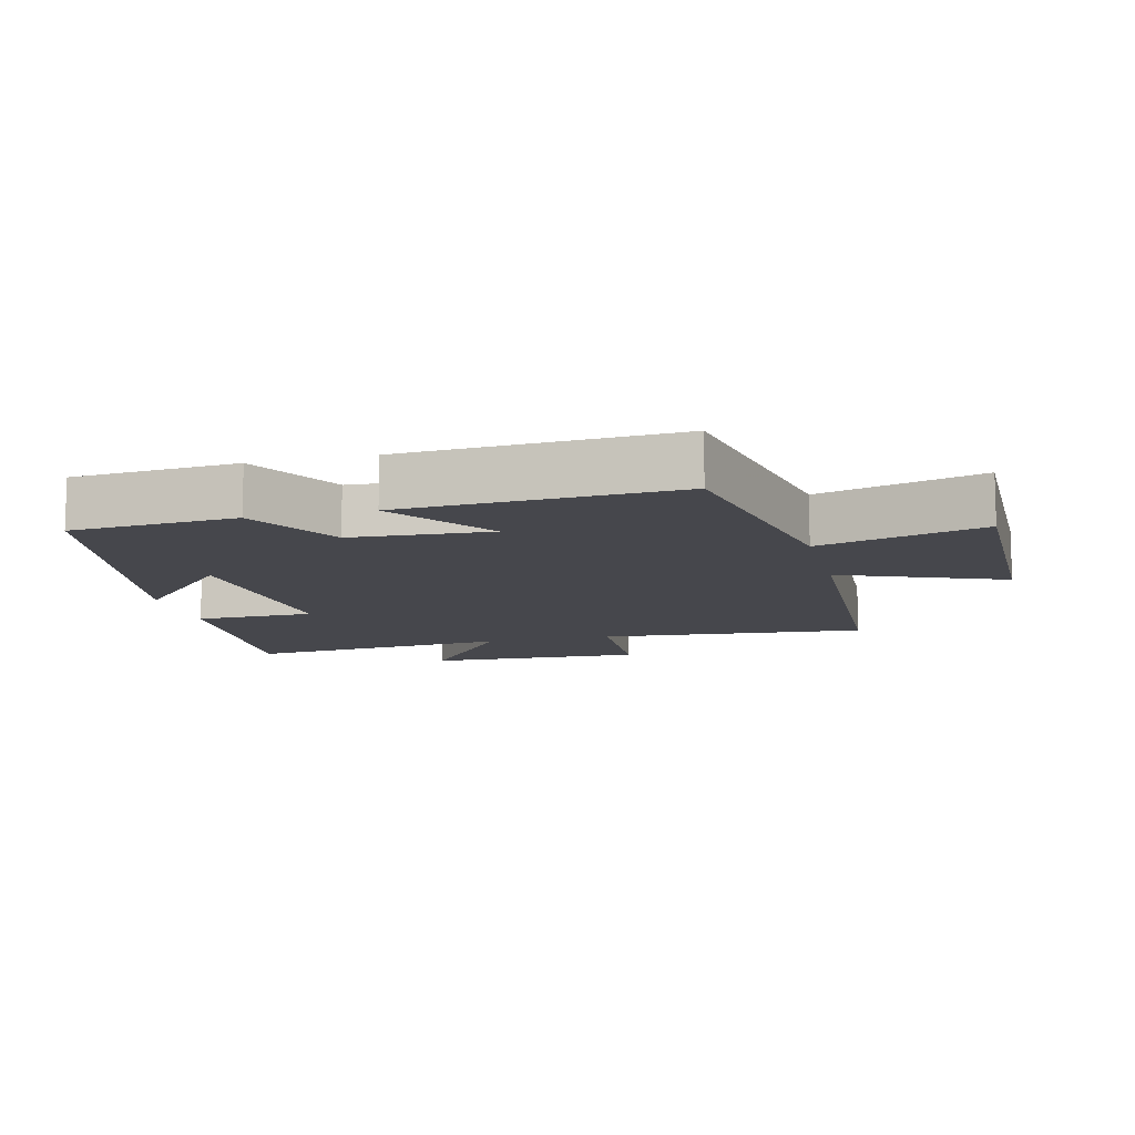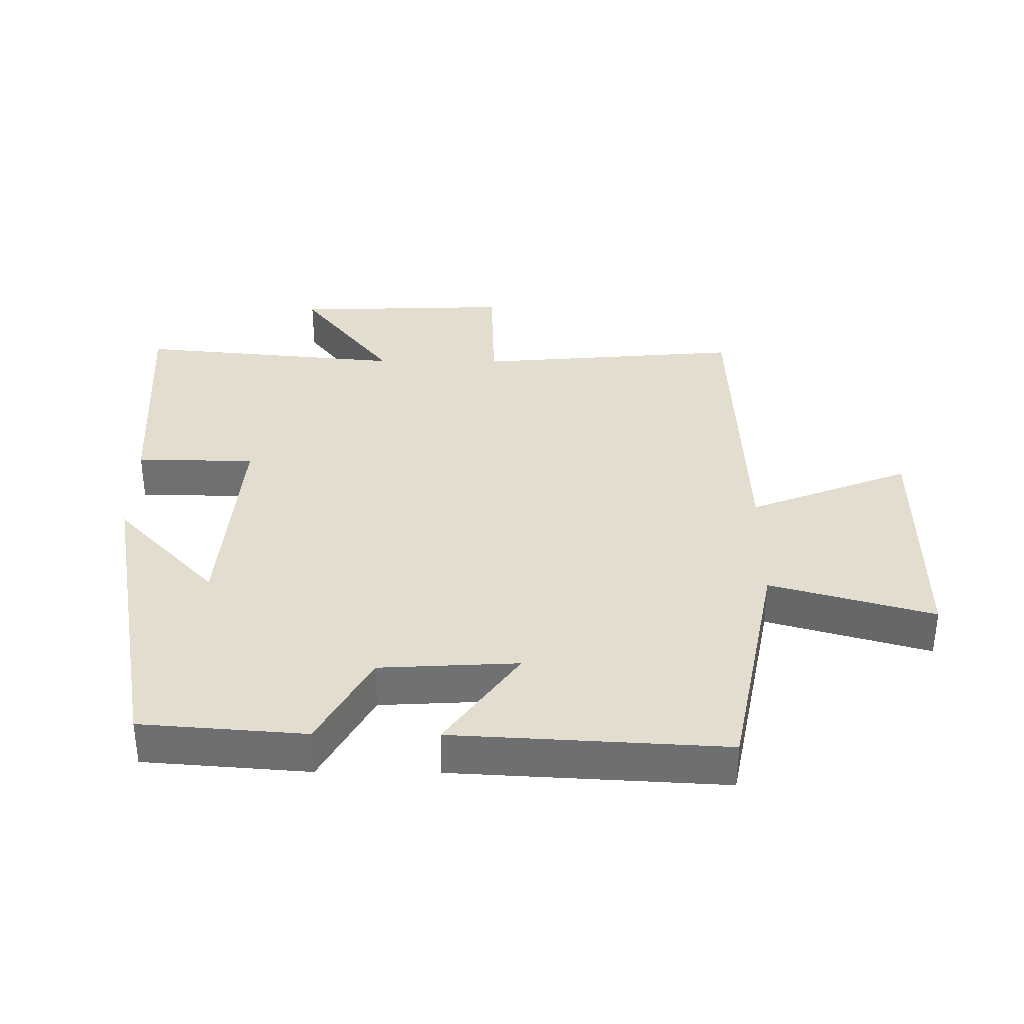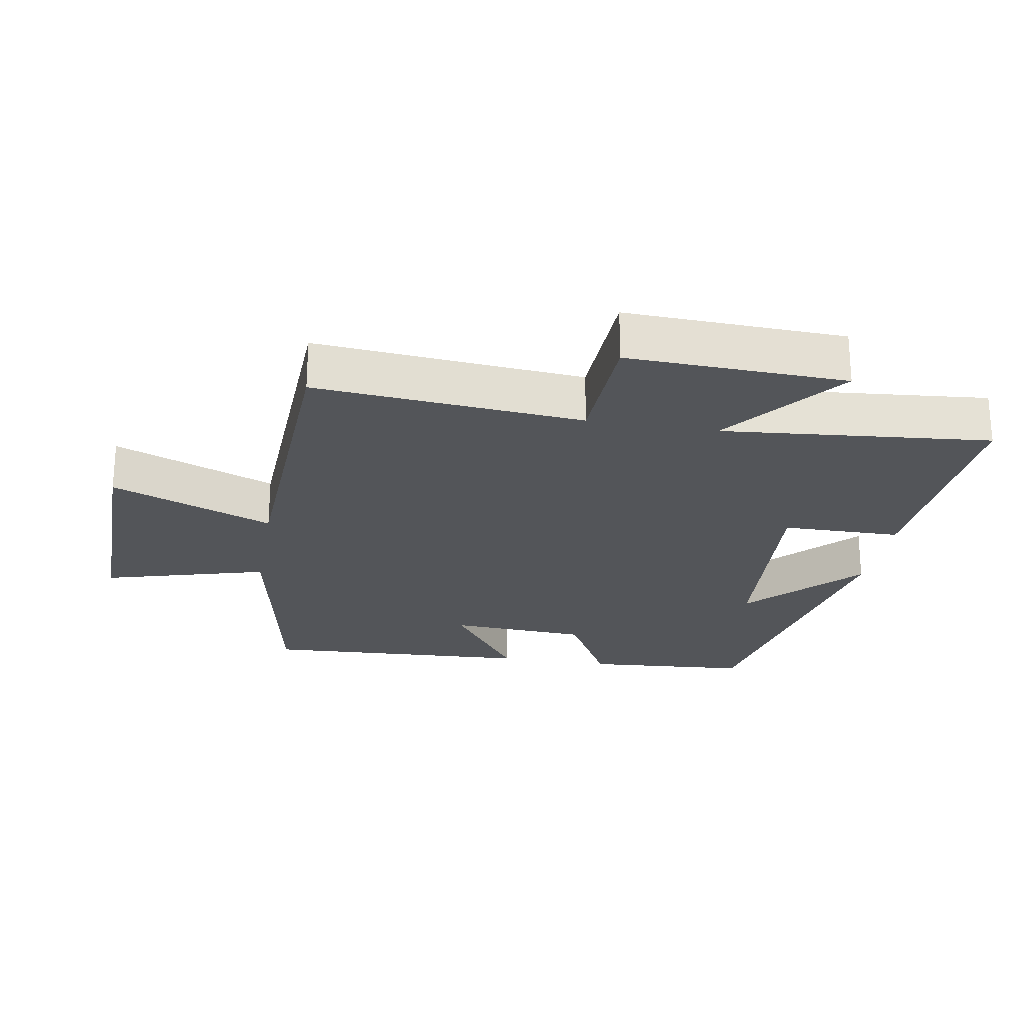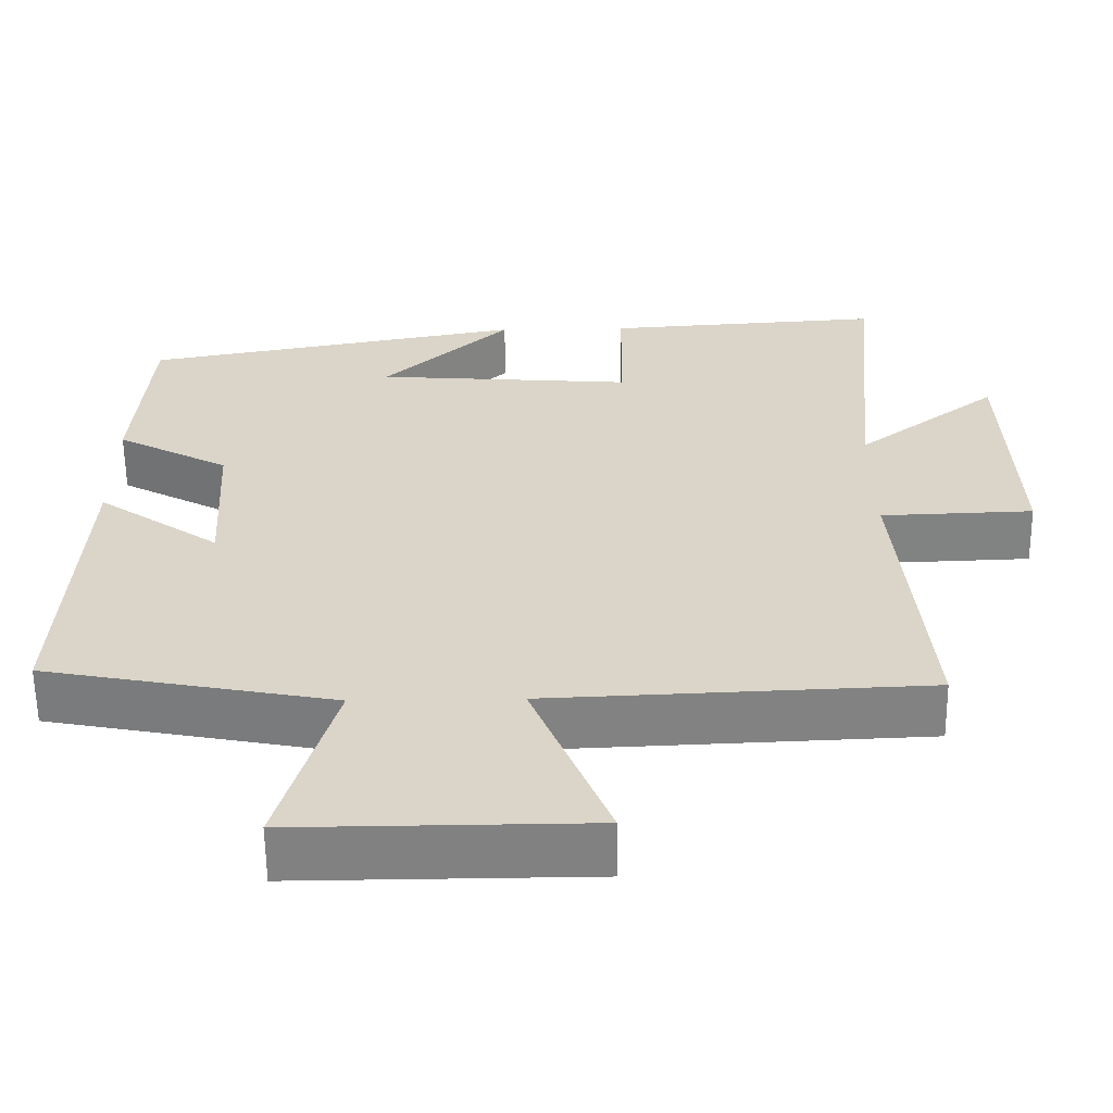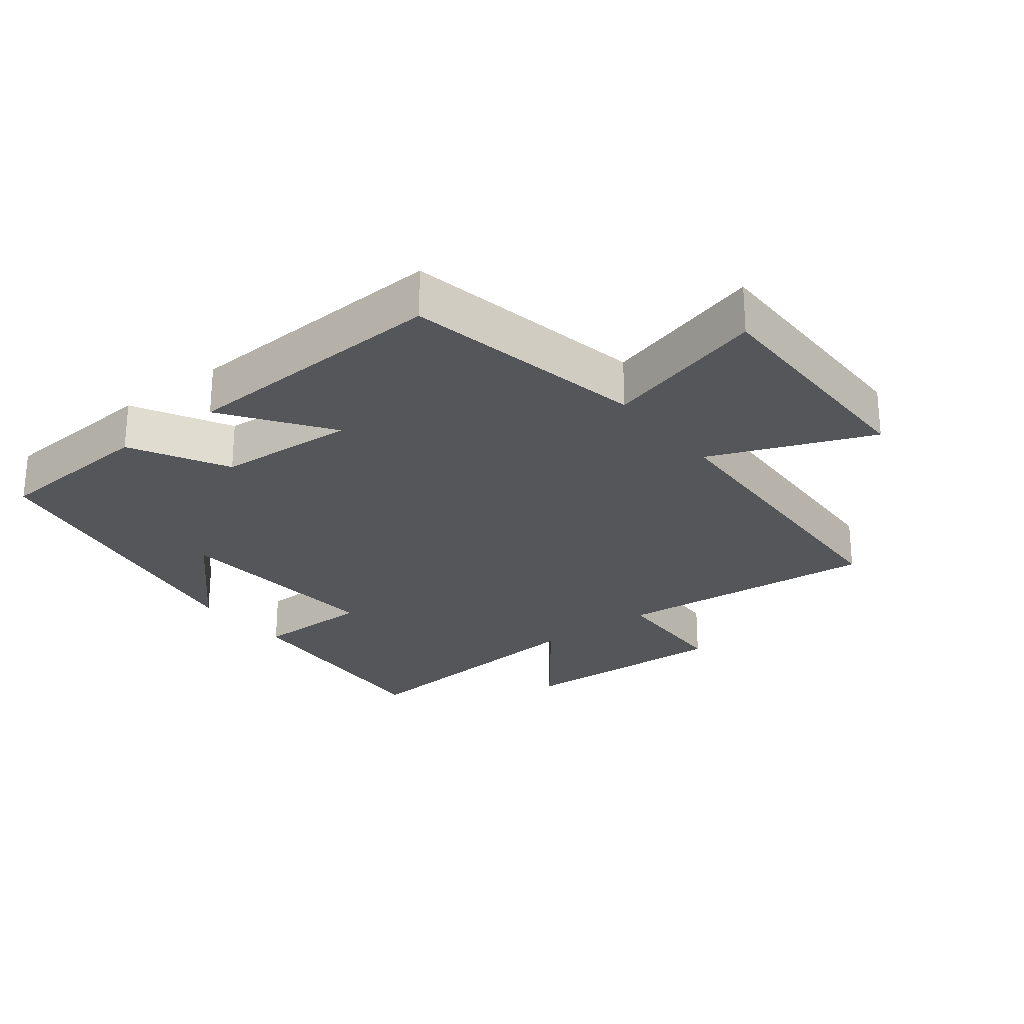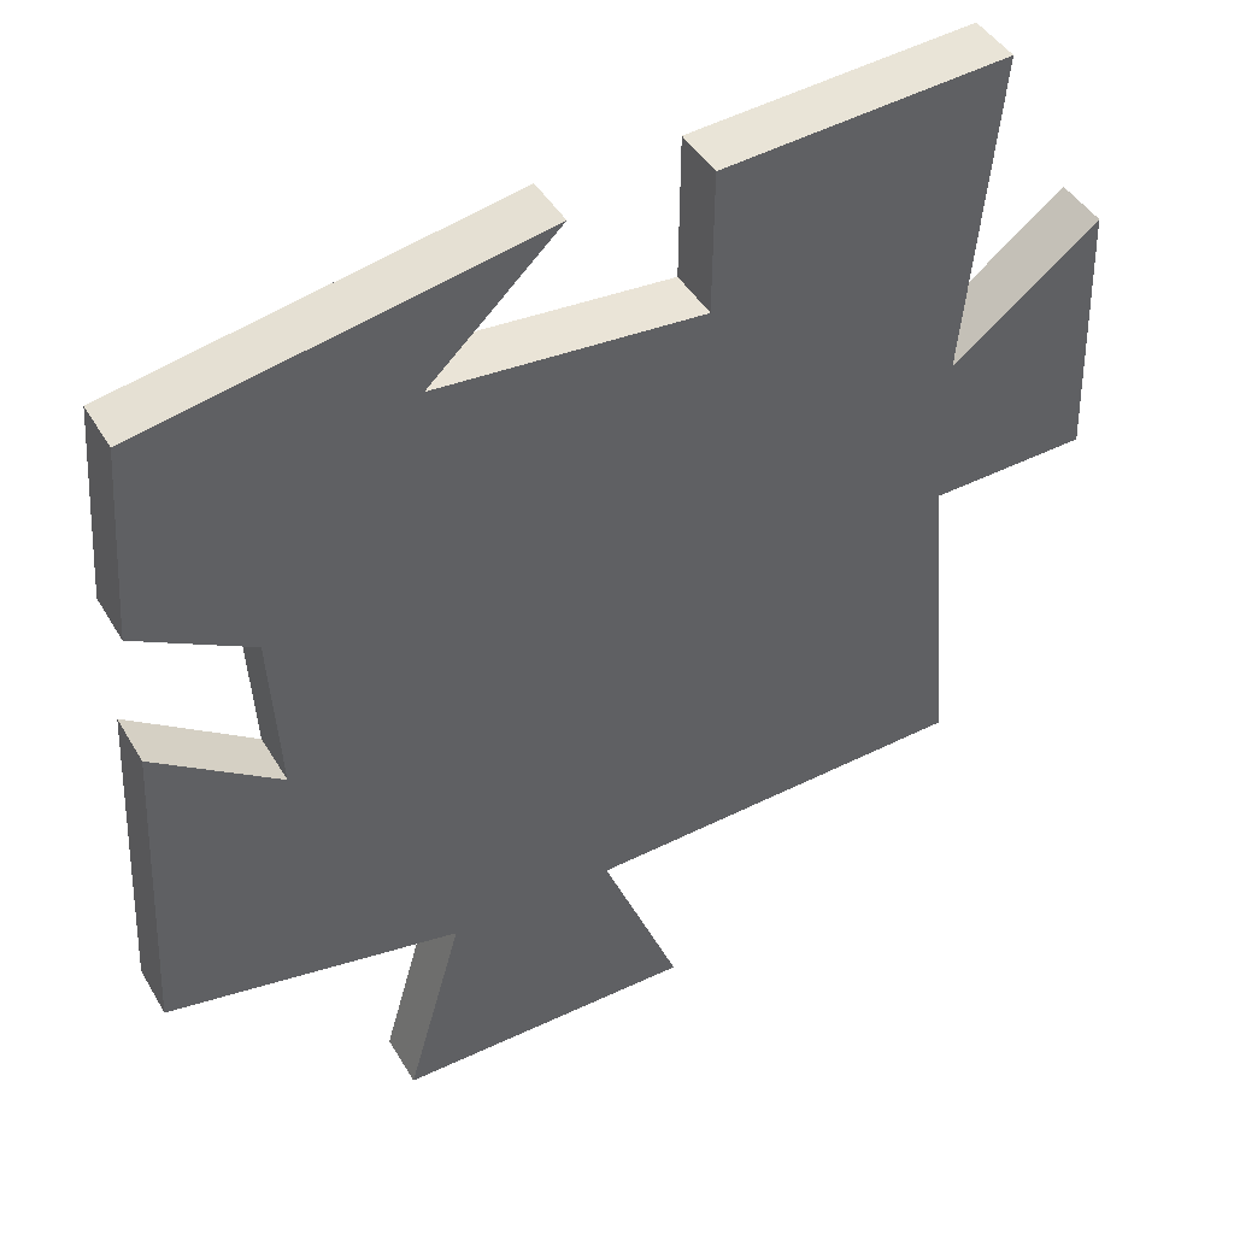
<metadata>
{"format":"obj","ext":"obj","renderer":"f3d","projection":"perspective","resolution":1024,"background":"white","views":[{"elev":-11.0,"azim":103.9,"up":"+Y"},{"elev":35.0,"azim":90.5,"up":"+Y"},{"elev":-24.0,"azim":-99.9,"up":"+Y"},{"elev":-60.4,"azim":-179.3,"up":"+Z"},{"elev":-25.5,"azim":127.8,"up":"+Y"},{"elev":44.3,"azim":151.3,"up":"+Z"}]}
</metadata>
<code>
v -0.535 0.07 -0.48
v -0.5 0.07 -0.076
v -0.695 0.07 -0.069
v -0.683 0.07 0.261
v -0.5 0.07 0.12
v -0.538 0.07 0.524
v -0.181 0.07 0.5
v -0.179 0.07 0.32
v 0.153 0.07 0.346
v -0.011 0.07 0.5
v 0.481 0.07 0.409
v 0.5 0.07 0.16
v 0.355 0.07 0.081
v 0.343 0.07 -0.129
v 0.5 0.07 -0.018
v 0.522 0.07 -0.428
v 0.153 0.07 -0.5
v 0.223 0.07 -0.747
v -0.151 0.07 -0.745
v -0.053 0.07 -0.5
v -0.535 0 -0.48
v -0.5 0 -0.076
v -0.695 0 -0.069
v -0.683 0 0.261
v -0.5 0 0.12
v -0.538 0 0.524
v -0.181 0 0.5
v -0.179 0 0.32
v 0.153 0 0.346
v -0.011 0 0.5
v 0.481 0 0.409
v 0.5 0 0.16
v 0.355 0 0.081
v 0.343 0 -0.129
v 0.5 0 -0.018
v 0.522 0 -0.428
v 0.153 0 -0.5
v 0.223 0 -0.747
v -0.151 0 -0.745
v -0.053 0 -0.5
f 17 18 19 20
f 16 17 20
f 15 16 20
f 14 15 20
f 20 1 2
f 14 20 2
f 13 14 2
f 9 10 11 12
f 13 2 3
f 12 13 3
f 9 12 3
f 8 9 3
f 5 6 7 8
f 3 4 5
f 3 5 8
f 40 39 38 37
f 40 37 36
f 40 36 35
f 40 35 34
f 22 21 40
f 22 40 34
f 22 34 33
f 32 31 30 29
f 23 22 33
f 23 33 32
f 23 32 29
f 23 29 28
f 28 27 26 25
f 25 24 23
f 28 25 23
f 1 21 22 2
f 2 22 23 3
f 3 23 24 4
f 4 24 25 5
f 5 25 26 6
f 6 26 27 7
f 7 27 28 8
f 8 28 29 9
f 9 29 30 10
f 10 30 31 11
f 11 31 32 12
f 12 32 33 13
f 13 33 34 14
f 14 34 35 15
f 15 35 36 16
f 16 36 37 17
f 17 37 38 18
f 18 38 39 19
f 19 39 40 20
f 20 40 21 1

</code>
